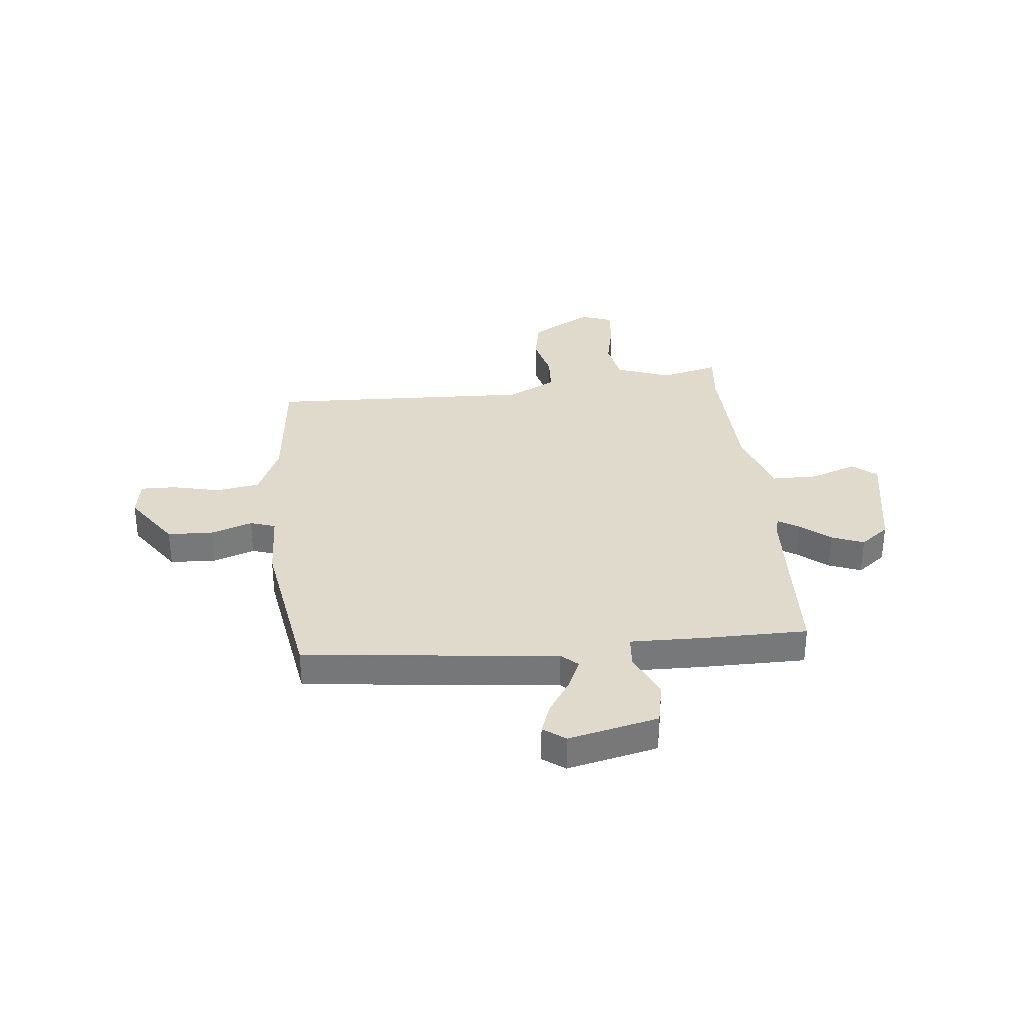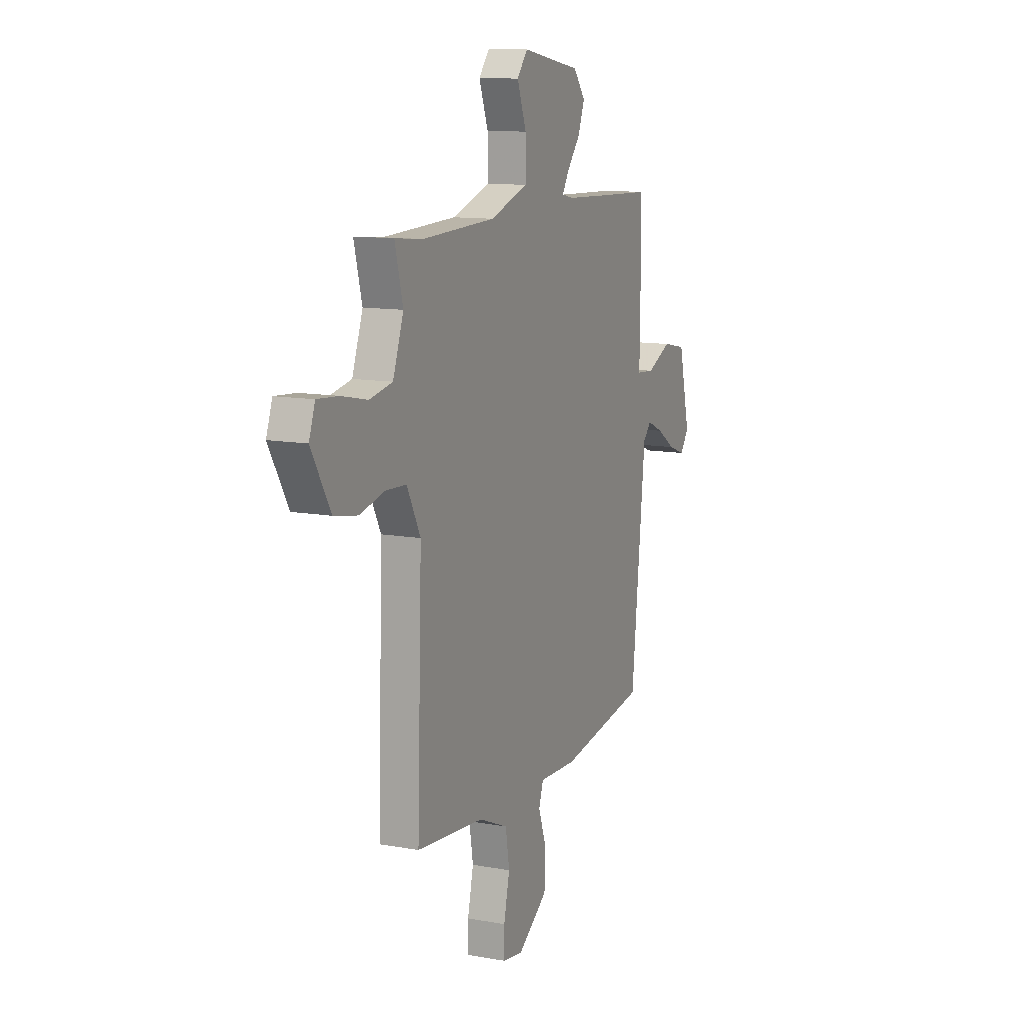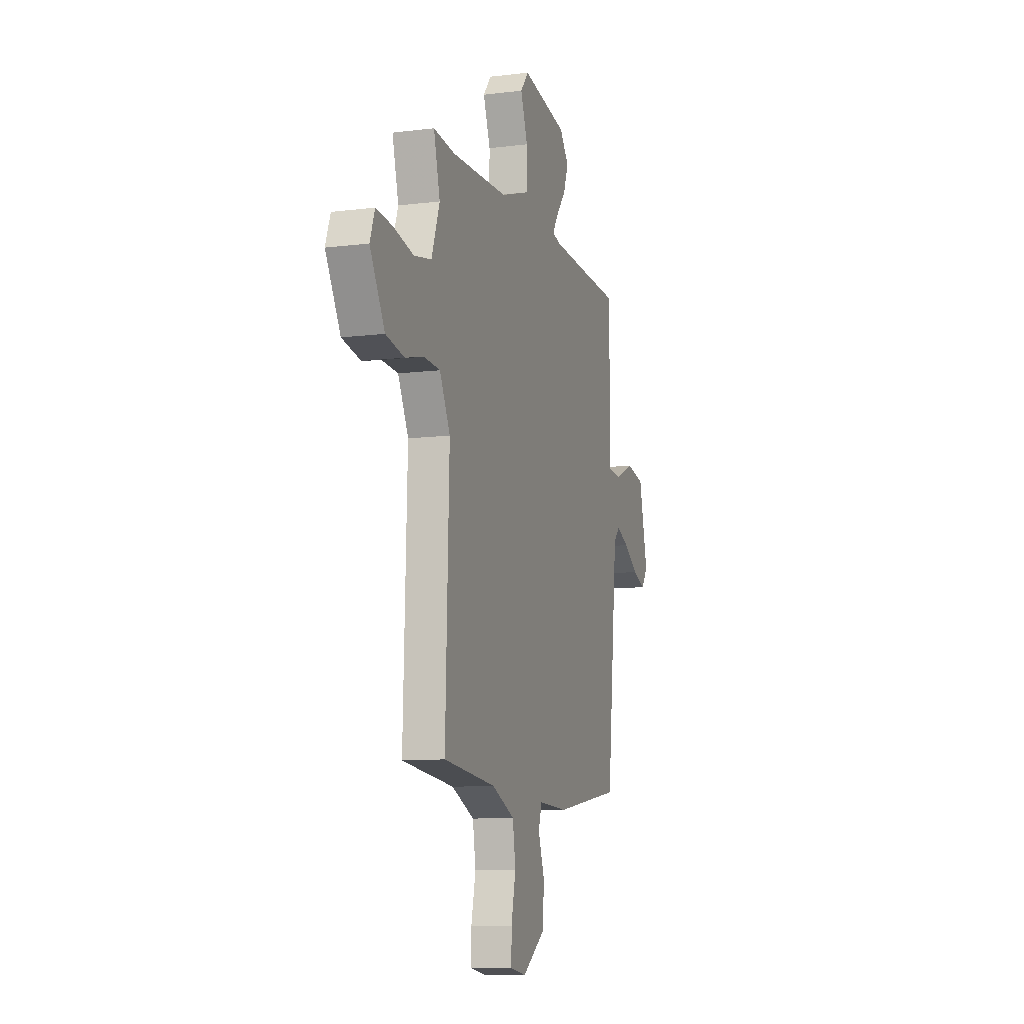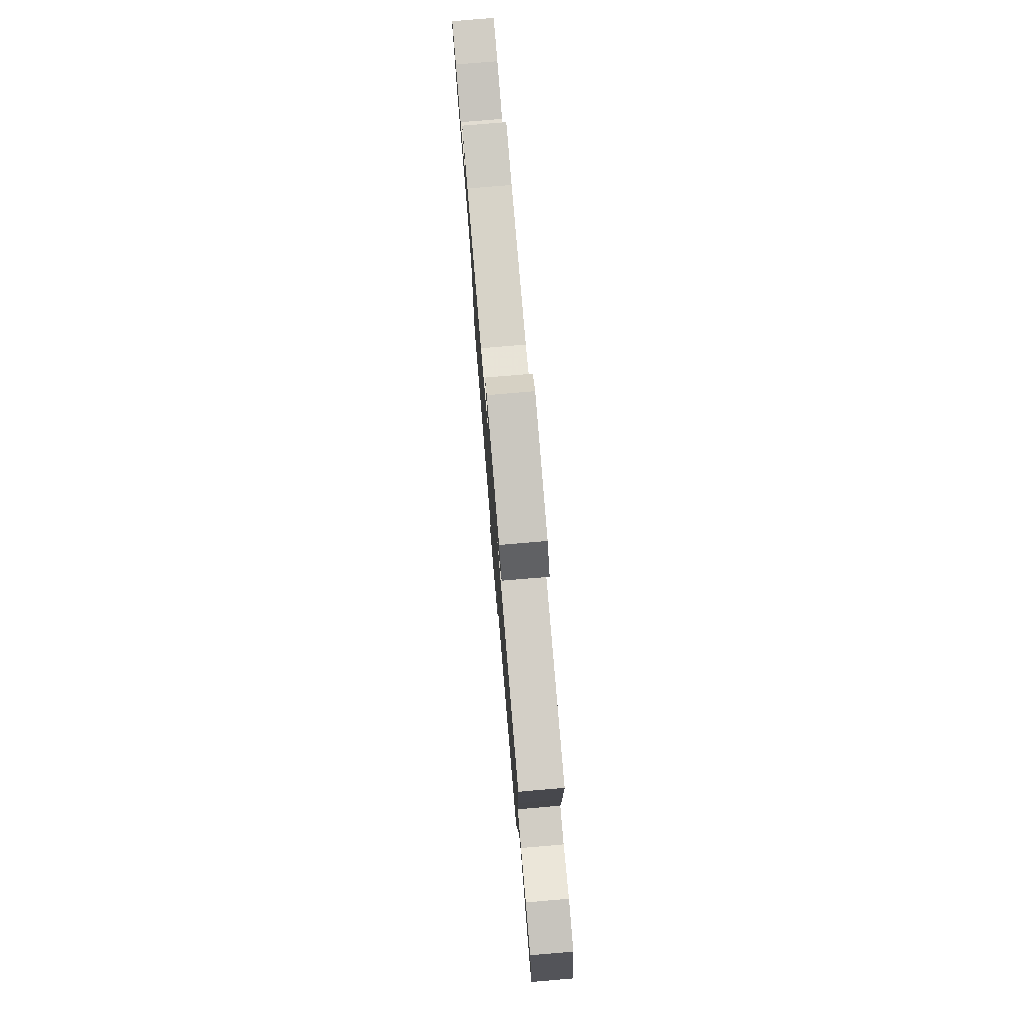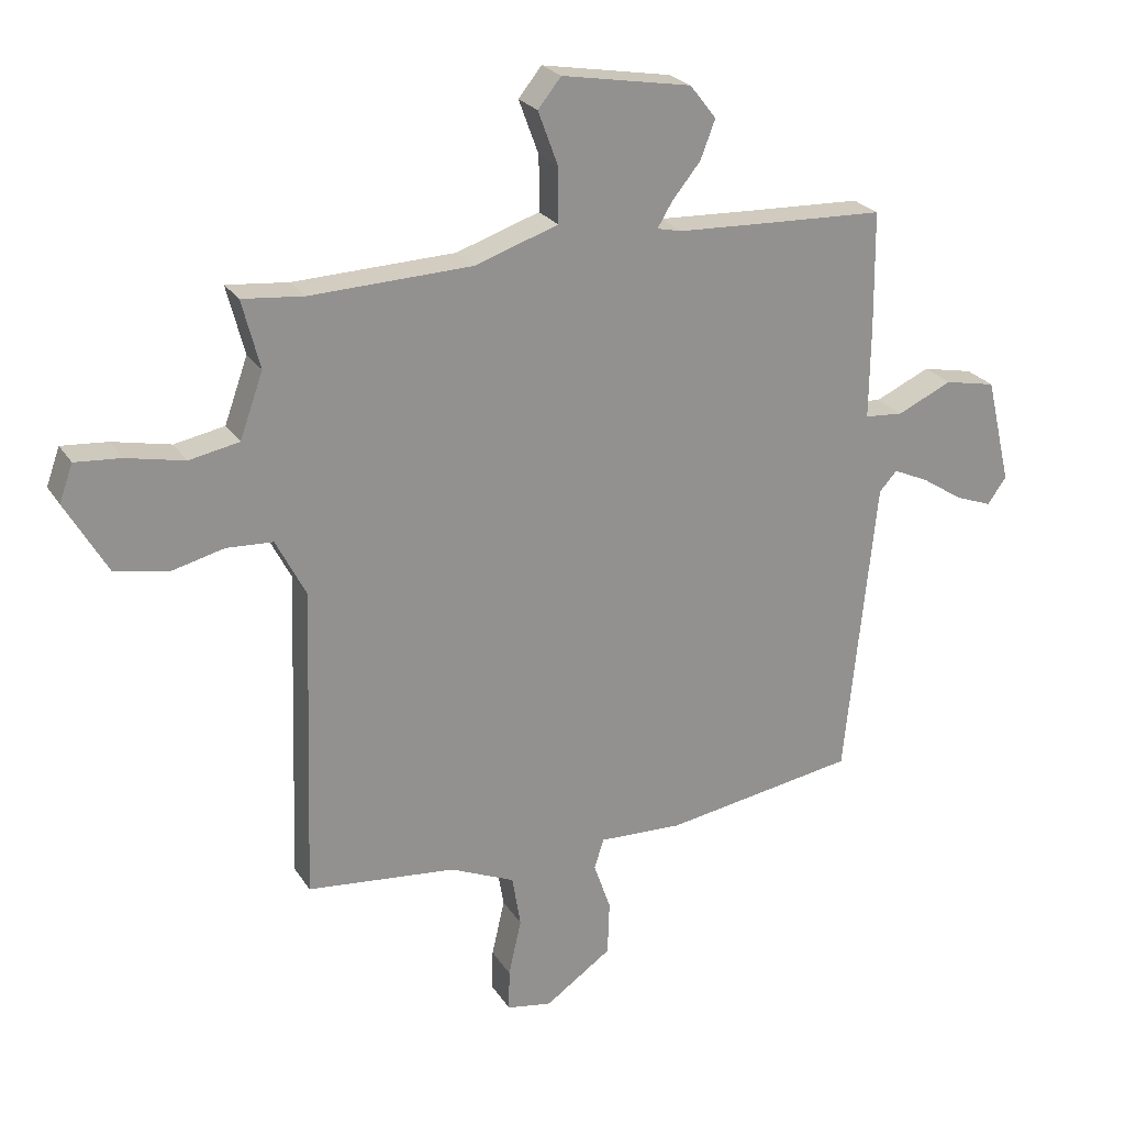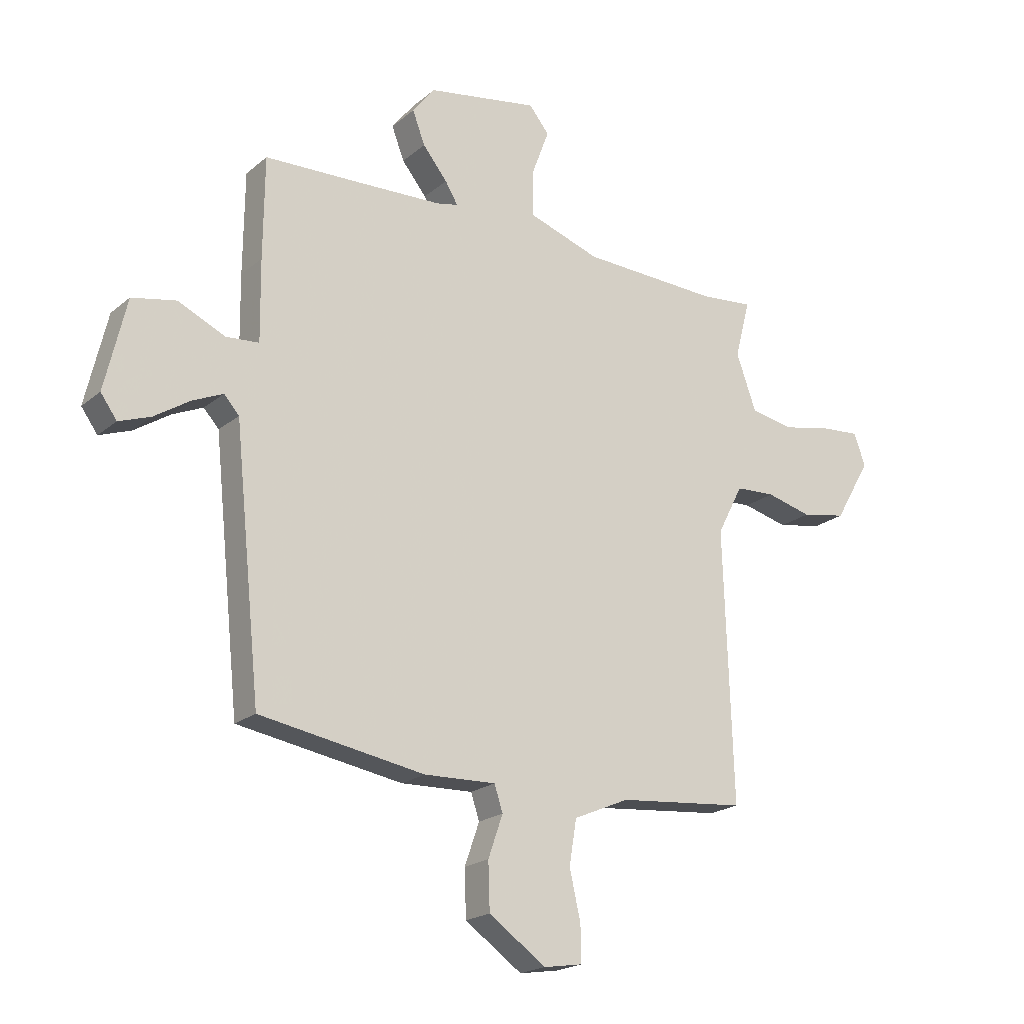
<metadata>
{"format":"obj","ext":"obj","renderer":"f3d","projection":"perspective","resolution":1024,"background":"white","views":[{"elev":33.0,"azim":-95.6,"up":"+Y"},{"elev":11.7,"azim":113.6,"up":"+Z"},{"elev":-10.3,"azim":107.4,"up":"+Z"},{"elev":78.9,"azim":-94.8,"up":"+Z"},{"elev":24.1,"azim":155.3,"up":"+Z"},{"elev":-20.4,"azim":-34.5,"up":"+Z"}]}
</metadata>
<code>
v -0.495 0.07 -0.477
v -0.546 0.07 0.016
v -0.575 0.07 0.048
v -0.633 0.07 0.022
v -0.701 0.07 -0.022
v -0.761 0.07 -0.044
v -0.792 0.07 -0.001
v -0.751 0.07 0.173
v -0.667 0.07 0.19
v -0.577 0.07 0.149
v -0.514 0.07 0.154
v -0.516 0.07 0.307
v -0.514 0.07 0.499
v -0.33 0.07 0.506
v -0.168 0.07 0.513
v -0.127 0.07 0.522
v -0.151 0.07 0.562
v -0.198 0.07 0.62
v -0.222 0.07 0.683
v -0.179 0.07 0.738
v 0.034 0.07 0.775
v 0.072 0.07 0.728
v 0.039 0.07 0.639
v 0.039 0.07 0.55
v 0.176 0.07 0.504
v 0.44 0.07 0.494
v 0.541 0.07 0.504
v 0.512 0.07 0.392
v 0.55 0.07 0.286
v 0.632 0.07 0.27
v 0.727 0.07 0.29
v 0.802 0.07 0.296
v 0.824 0.07 0.235
v 0.755 0.07 0.116
v 0.669 0.07 0.1
v 0.582 0.07 0.122
v 0.506 0.07 0.118
v 0.457 0.07 0.023
v 0.474 0.07 -0.49
v 0.229 0.07 -0.514
v 0.123 0.07 -0.56
v 0.109 0.07 -0.645
v 0.13 0.07 -0.738
v 0.131 0.07 -0.806
v 0.057 0.07 -0.818
v -0.052 0.07 -0.742
v -0.055 0.07 -0.653
v -0.027 0.07 -0.573
v -0.043 0.07 -0.524
v -0.18 0.07 -0.529
v -0.495 0 -0.477
v -0.546 0 0.016
v -0.575 0 0.048
v -0.633 0 0.022
v -0.701 0 -0.022
v -0.761 0 -0.044
v -0.792 0 -0.001
v -0.751 0 0.173
v -0.667 0 0.19
v -0.577 0 0.149
v -0.514 0 0.154
v -0.516 0 0.307
v -0.514 0 0.499
v -0.33 0 0.506
v -0.168 0 0.513
v -0.127 0 0.522
v -0.151 0 0.562
v -0.198 0 0.62
v -0.222 0 0.683
v -0.179 0 0.738
v 0.034 0 0.775
v 0.072 0 0.728
v 0.039 0 0.639
v 0.039 0 0.55
v 0.176 0 0.504
v 0.44 0 0.494
v 0.541 0 0.504
v 0.512 0 0.392
v 0.55 0 0.286
v 0.632 0 0.27
v 0.727 0 0.29
v 0.802 0 0.296
v 0.824 0 0.235
v 0.755 0 0.116
v 0.669 0 0.1
v 0.582 0 0.122
v 0.506 0 0.118
v 0.457 0 0.023
v 0.474 0 -0.49
v 0.229 0 -0.514
v 0.123 0 -0.56
v 0.109 0 -0.645
v 0.13 0 -0.738
v 0.131 0 -0.806
v 0.057 0 -0.818
v -0.052 0 -0.742
v -0.055 0 -0.653
v -0.027 0 -0.573
v -0.043 0 -0.524
v -0.18 0 -0.529
f 49 50 1 2
f 45 46 47 48
f 45 48 49
f 42 43 44 45
f 41 42 45 49
f 40 41 49 2
f 38 39 40 2
f 33 34 35 36
f 33 36 37
f 30 31 32 33
f 30 33 37
f 29 30 37
f 28 29 37 38
f 26 27 28
f 25 26 28 38
f 20 21 22 23
f 20 23 24
f 17 18 19 20
f 16 17 20 24
f 15 16 24 25
f 11 12 13 14
f 11 14 15 25
f 7 8 9 10
f 7 10 11
f 4 5 6 7
f 3 4 7 11
f 11 25 38
f 2 3 11 38
f 52 51 100 99
f 98 97 96 95
f 99 98 95
f 95 94 93 92
f 99 95 92 91
f 52 99 91 90
f 52 90 89 88
f 86 85 84 83
f 87 86 83
f 83 82 81 80
f 87 83 80
f 87 80 79
f 88 87 79 78
f 78 77 76
f 88 78 76 75
f 73 72 71 70
f 74 73 70
f 70 69 68 67
f 74 70 67 66
f 75 74 66 65
f 64 63 62 61
f 75 65 64 61
f 60 59 58 57
f 61 60 57
f 57 56 55 54
f 61 57 54 53
f 88 75 61
f 88 61 53 52
f 1 51 52 2
f 2 52 53 3
f 3 53 54 4
f 4 54 55 5
f 5 55 56 6
f 6 56 57 7
f 7 57 58 8
f 8 58 59 9
f 9 59 60 10
f 10 60 61 11
f 11 61 62 12
f 12 62 63 13
f 13 63 64 14
f 14 64 65 15
f 15 65 66 16
f 16 66 67 17
f 17 67 68 18
f 18 68 69 19
f 19 69 70 20
f 20 70 71 21
f 21 71 72 22
f 22 72 73 23
f 23 73 74 24
f 24 74 75 25
f 25 75 76 26
f 26 76 77 27
f 27 77 78 28
f 28 78 79 29
f 29 79 80 30
f 30 80 81 31
f 31 81 82 32
f 32 82 83 33
f 33 83 84 34
f 34 84 85 35
f 35 85 86 36
f 36 86 87 37
f 37 87 88 38
f 38 88 89 39
f 39 89 90 40
f 40 90 91 41
f 41 91 92 42
f 42 92 93 43
f 43 93 94 44
f 44 94 95 45
f 45 95 96 46
f 46 96 97 47
f 47 97 98 48
f 48 98 99 49
f 49 99 100 50
f 50 100 51 1

</code>
